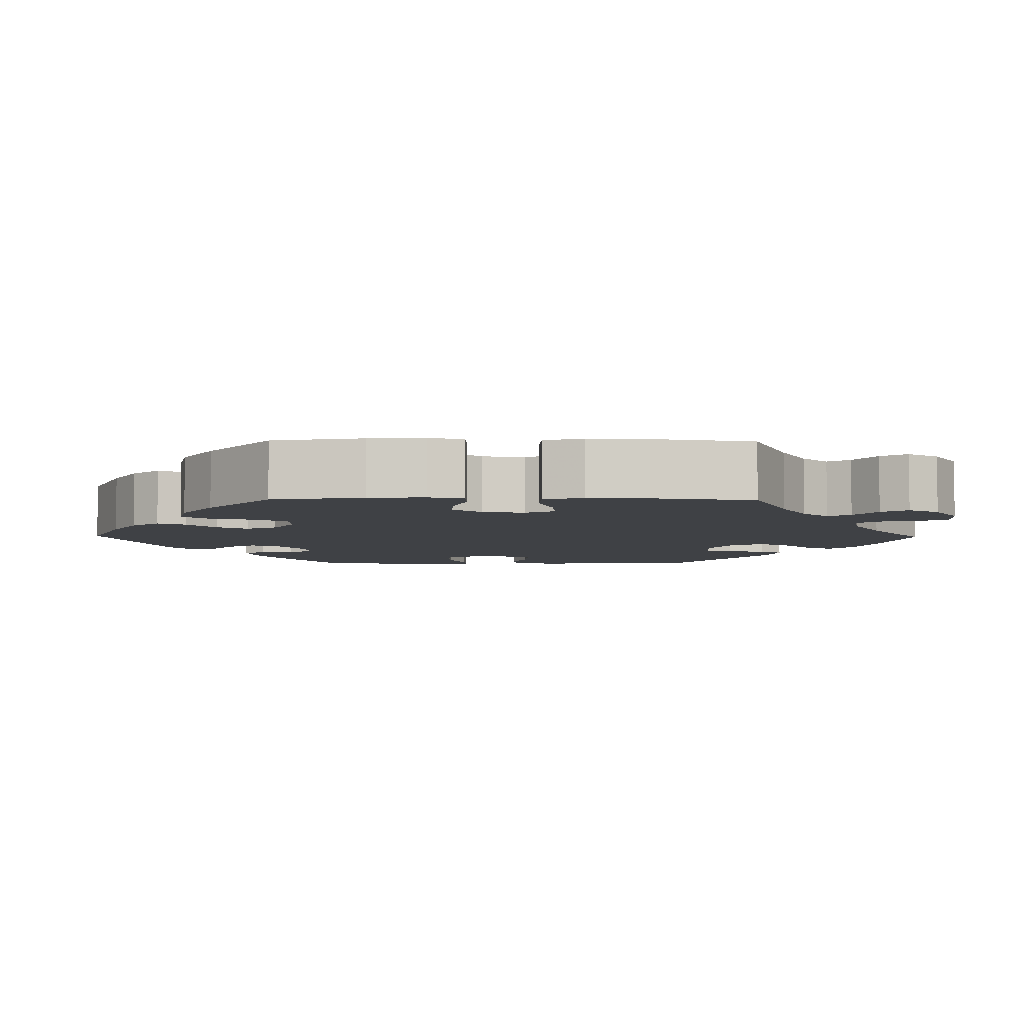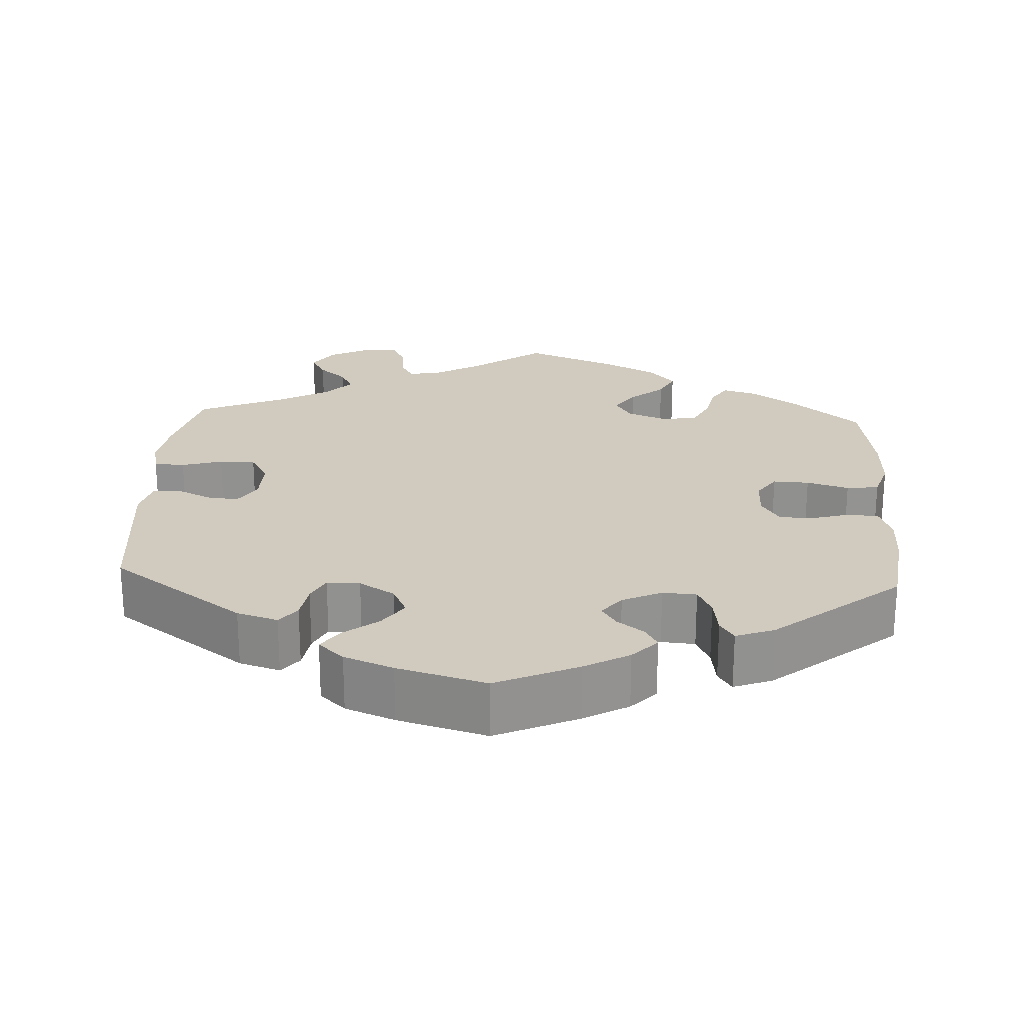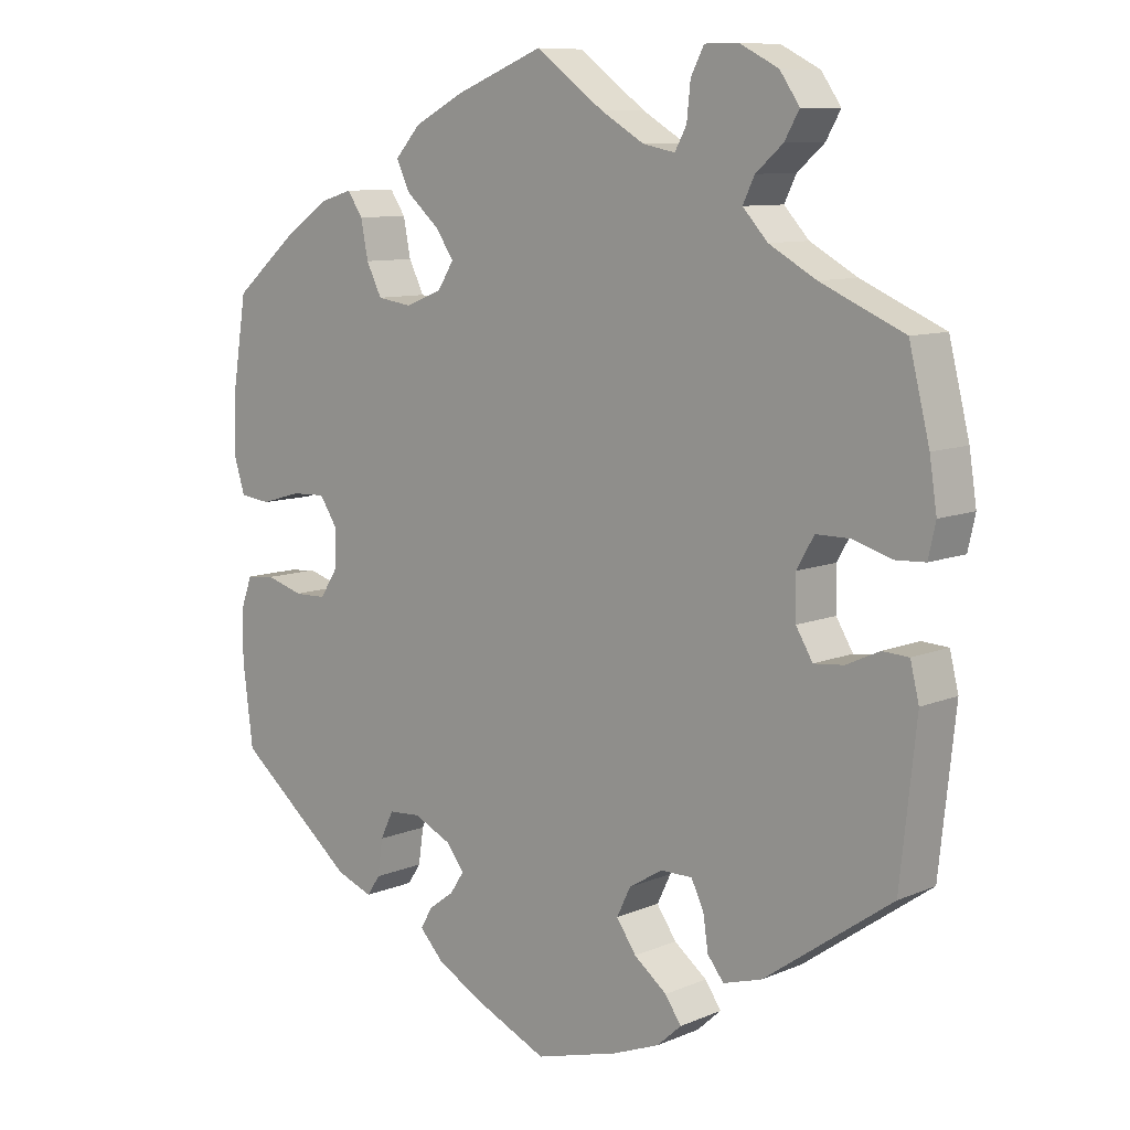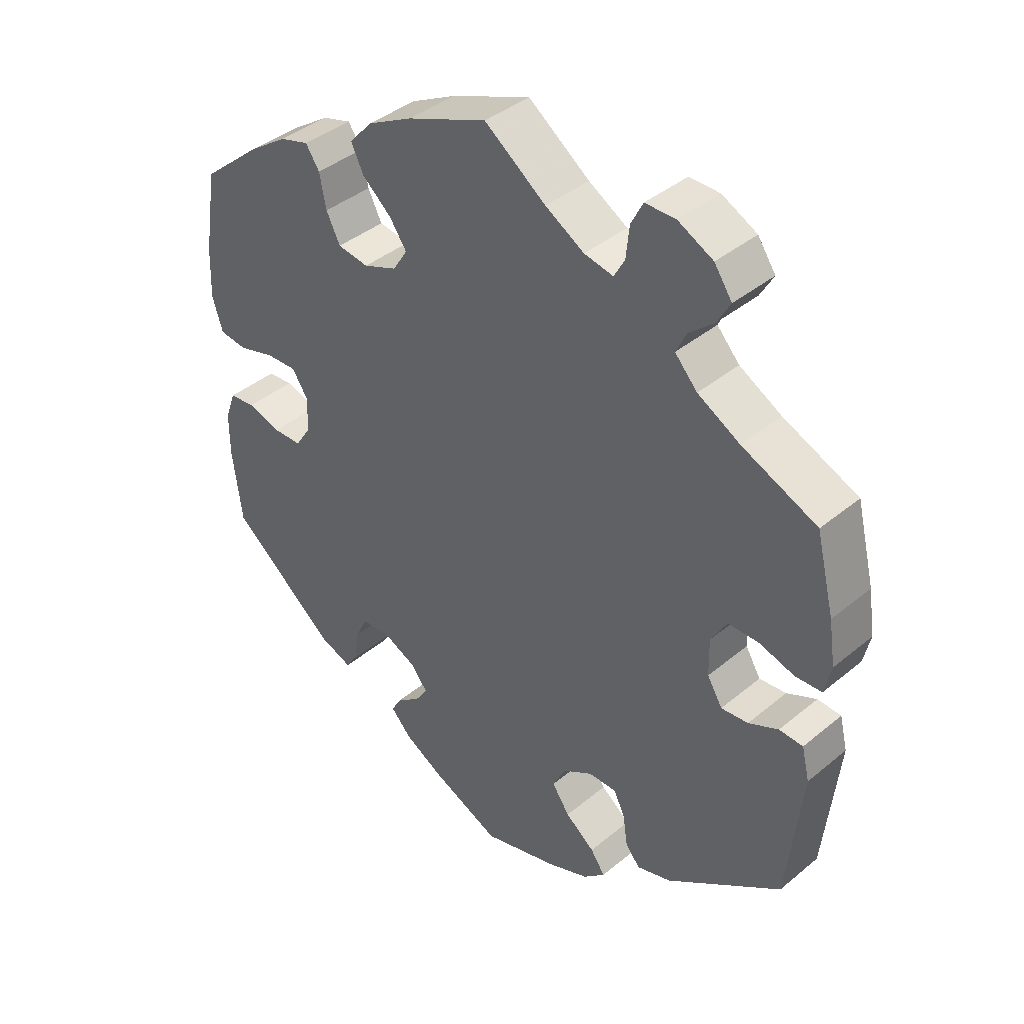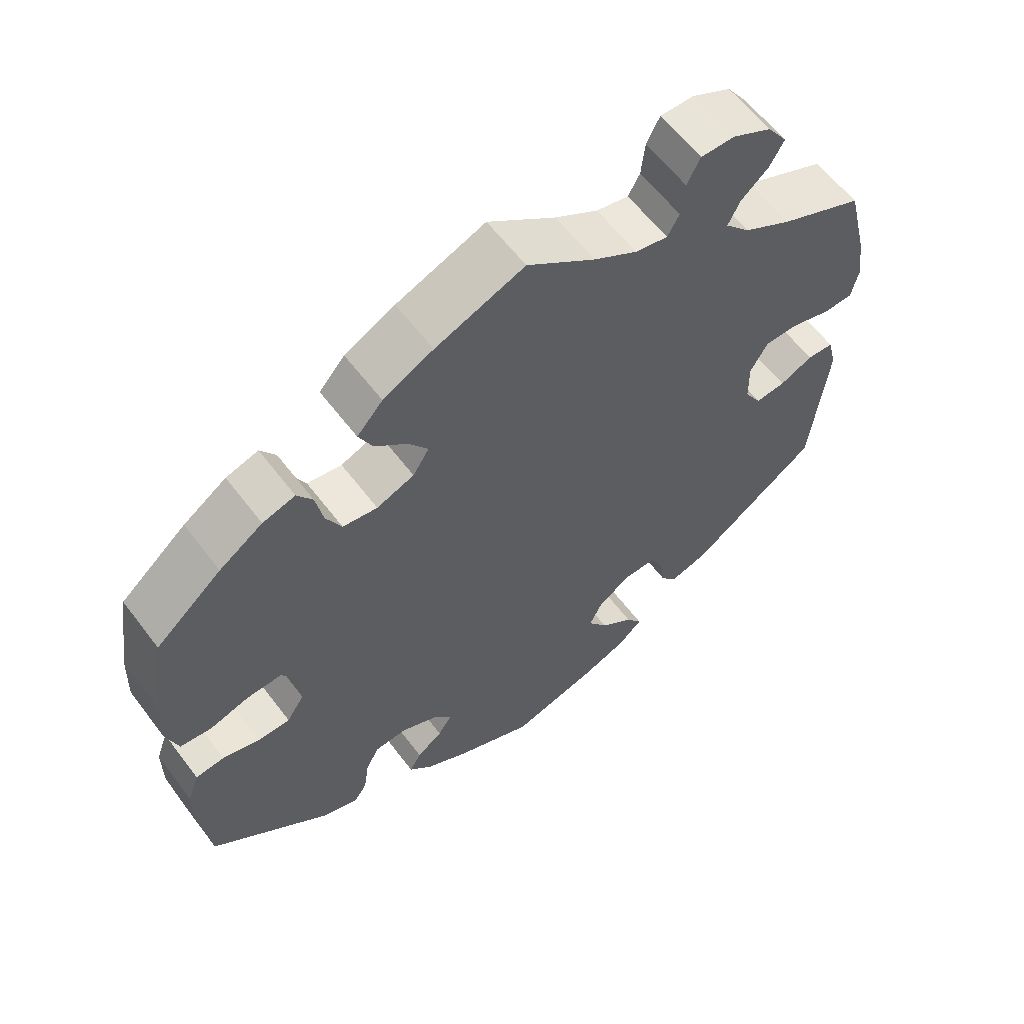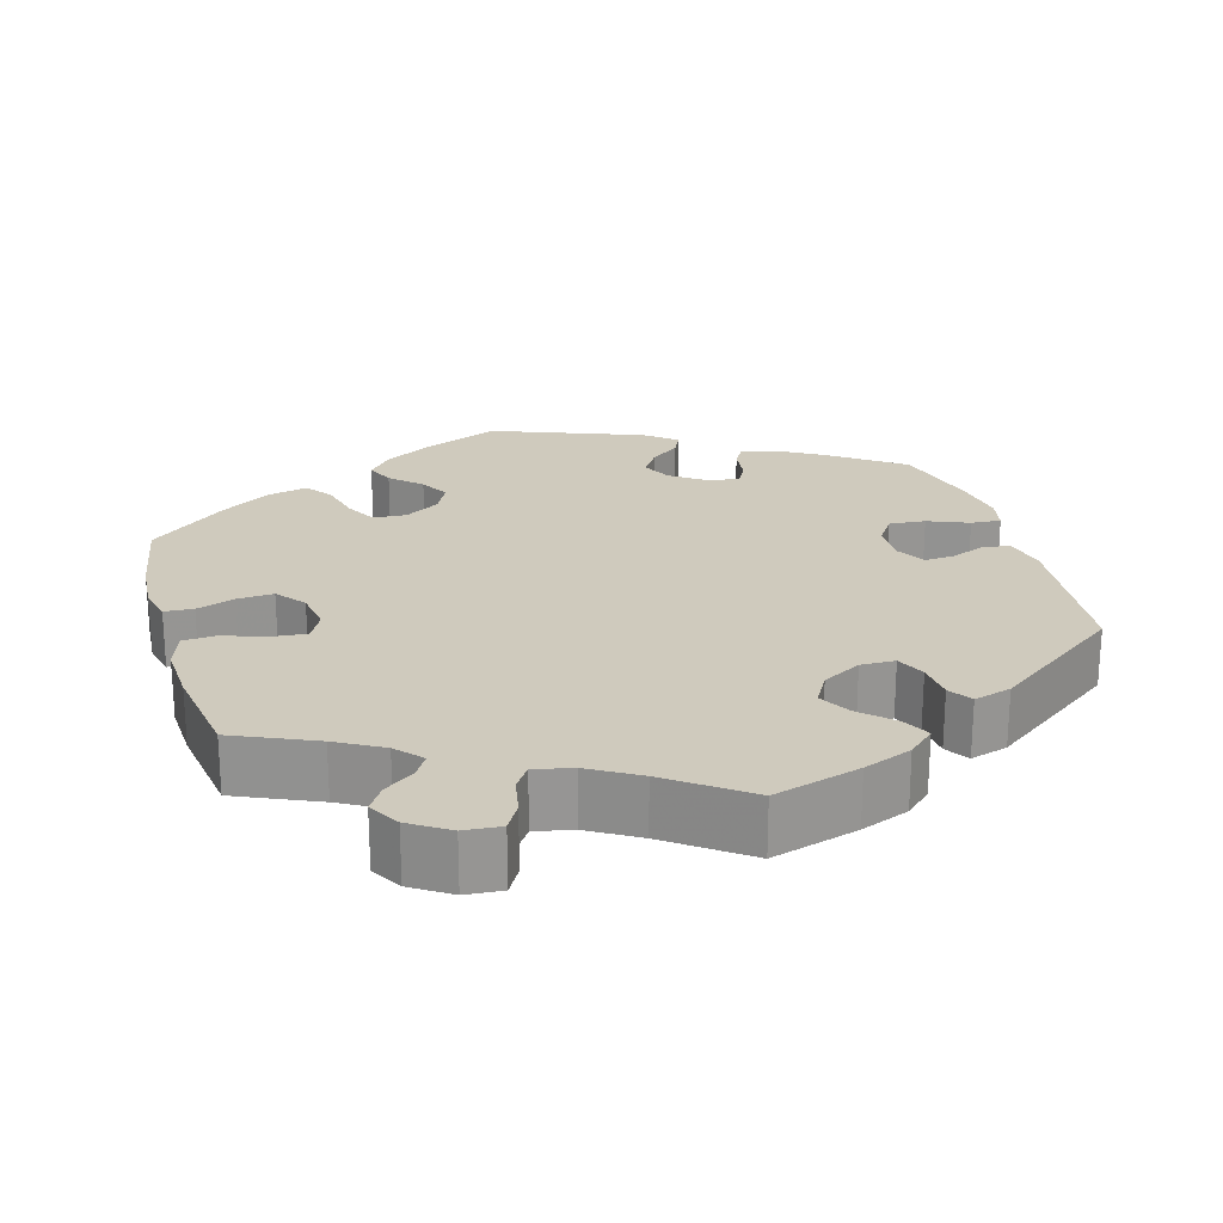
<metadata>
{"format":"obj","ext":"obj","renderer":"f3d","projection":"perspective","resolution":1024,"background":"white","views":[{"elev":-5.6,"azim":-30.9,"up":"+Y"},{"elev":23.6,"azim":-176.8,"up":"+Y"},{"elev":9.4,"azim":42.4,"up":"+Z"},{"elev":40.1,"azim":44.5,"up":"+Z"},{"elev":60.4,"azim":-37.0,"up":"+Z"},{"elev":22.8,"azim":43.9,"up":"+Y"}]}
</metadata>
<code>
v -0.514 0.07 -0.178
v -0.514 0.07 -0.111
v -0.498 0.07 -0.067
v -0.459 0.07 -0.063
v -0.408 0.07 -0.078
v -0.364 0.07 -0.077
v -0.34 0.07 -0.04
v -0.339 0.07 0.013
v -0.363 0.07 0.049
v -0.41 0.07 0.047
v -0.465 0.07 0.031
v -0.507 0.07 0.036
v -0.523 0.07 0.087
v -0.52 0.07 0.163
v -0.5 0.07 0.289
v -0.41 0.07 0.365
v -0.351 0.07 0.405
v -0.307 0.07 0.418
v -0.286 0.07 0.387
v -0.276 0.07 0.336
v -0.255 0.07 0.294
v -0.208 0.07 0.287
v -0.157 0.07 0.307
v -0.135 0.07 0.342
v -0.161 0.07 0.379
v -0.205 0.07 0.417
v -0.224 0.07 0.456
v -0.189 0.07 0.495
v -0.121 0.07 0.53
v 0 0.07 0.578
v 0.093 0.07 0.51
v 0.152 0.07 0.475
v 0.196 0.07 0.466
v 0.212 0.07 0.495
v 0.217 0.07 0.543
v 0.235 0.07 0.578
v 0.281 0.07 0.578
v 0.334 0.07 0.551
v 0.361 0.07 0.512
v 0.341 0.07 0.477
v 0.304 0.07 0.445
v 0.288 0.07 0.412
v 0.322 0.07 0.375
v 0.386 0.07 0.339
v 0.5 0.07 0.289
v 0.528 0.07 0.176
v 0.538 0.07 0.11
v 0.528 0.07 0.065
v 0.488 0.07 0.063
v 0.435 0.07 0.079
v 0.388 0.07 0.079
v 0.364 0.07 0.038
v 0.365 0.07 -0.019
v 0.388 0.07 -0.057
v 0.429 0.07 -0.053
v 0.474 0.07 -0.032
v 0.51 0.07 -0.034
v 0.522 0.07 -0.083
v 0.5 0.07 -0.289
v 0.326 0.07 -0.412
v 0.273 0.07 -0.428
v 0.251 0.07 -0.4
v 0.244 0.07 -0.353
v 0.227 0.07 -0.318
v 0.184 0.07 -0.318
v 0.138 0.07 -0.346
v 0.119 0.07 -0.385
v 0.146 0.07 -0.424
v 0.191 0.07 -0.459
v 0.213 0.07 -0.491
v 0.18 0.07 -0.521
v 0.116 0.07 -0.546
v 0.001 0.07 -0.578
v -0.105 0.07 -0.53
v -0.163 0.07 -0.497
v -0.195 0.07 -0.463
v -0.179 0.07 -0.435
v -0.144 0.07 -0.409
v -0.125 0.07 -0.38
v -0.15 0.07 -0.348
v -0.201 0.07 -0.324
v -0.245 0.07 -0.327
v -0.263 0.07 -0.364
v -0.27 0.07 -0.413
v -0.288 0.07 -0.44
v -0.338 0.07 -0.421
v -0.5 0.07 -0.289
v -0.514 0 -0.178
v -0.514 0 -0.111
v -0.498 0 -0.067
v -0.459 0 -0.063
v -0.408 0 -0.078
v -0.364 0 -0.077
v -0.34 0 -0.04
v -0.339 0 0.013
v -0.363 0 0.049
v -0.41 0 0.047
v -0.465 0 0.031
v -0.507 0 0.036
v -0.523 0 0.087
v -0.52 0 0.163
v -0.5 0 0.289
v -0.41 0 0.365
v -0.351 0 0.405
v -0.307 0 0.418
v -0.286 0 0.387
v -0.276 0 0.336
v -0.255 0 0.294
v -0.208 0 0.287
v -0.157 0 0.307
v -0.135 0 0.342
v -0.161 0 0.379
v -0.205 0 0.417
v -0.224 0 0.456
v -0.189 0 0.495
v -0.121 0 0.53
v 0 0 0.578
v 0.093 0 0.51
v 0.152 0 0.475
v 0.196 0 0.466
v 0.212 0 0.495
v 0.217 0 0.543
v 0.235 0 0.578
v 0.281 0 0.578
v 0.334 0 0.551
v 0.361 0 0.512
v 0.341 0 0.477
v 0.304 0 0.445
v 0.288 0 0.412
v 0.322 0 0.375
v 0.386 0 0.339
v 0.5 0 0.289
v 0.528 0 0.176
v 0.538 0 0.11
v 0.528 0 0.065
v 0.488 0 0.063
v 0.435 0 0.079
v 0.388 0 0.079
v 0.364 0 0.038
v 0.365 0 -0.019
v 0.388 0 -0.057
v 0.429 0 -0.053
v 0.474 0 -0.032
v 0.51 0 -0.034
v 0.522 0 -0.083
v 0.5 0 -0.289
v 0.326 0 -0.412
v 0.273 0 -0.428
v 0.251 0 -0.4
v 0.244 0 -0.353
v 0.227 0 -0.318
v 0.184 0 -0.318
v 0.138 0 -0.346
v 0.119 0 -0.385
v 0.146 0 -0.424
v 0.191 0 -0.459
v 0.213 0 -0.491
v 0.18 0 -0.521
v 0.116 0 -0.546
v 0.001 0 -0.578
v -0.105 0 -0.53
v -0.163 0 -0.497
v -0.195 0 -0.463
v -0.179 0 -0.435
v -0.144 0 -0.409
v -0.125 0 -0.38
v -0.15 0 -0.348
v -0.201 0 -0.324
v -0.245 0 -0.327
v -0.263 0 -0.364
v -0.27 0 -0.413
v -0.288 0 -0.44
v -0.338 0 -0.421
v -0.5 0 -0.289
f 83 84 85 86
f 82 83 86 87
f 81 82 87 1
f 75 76 77 78
f 75 78 79
f 74 75 79
f 73 74 79
f 72 73 79
f 71 72 79 80
f 68 69 70 71
f 67 68 71 80
f 60 61 62 63
f 60 63 64
f 59 60 64
f 58 59 64 65
f 55 56 57 58
f 54 55 58 65
f 47 48 49 50
f 47 50 51
f 44 45 46 47
f 43 44 47 51
f 42 43 51 52
f 38 39 40 41
f 38 41 42
f 37 38 42
f 34 35 36 37
f 33 34 37 42
f 32 33 42 52
f 28 29 30 31
f 25 26 27 28
f 24 25 28 31
f 23 24 31 32
f 17 18 19 20
f 17 20 21
f 16 17 21
f 15 16 21
f 14 15 21 22
f 10 11 12 13
f 9 10 13 14
f 2 3 4 5
f 81 1 2 5
f 81 5 6
f 66 67 80 81
f 66 81 6 7
f 53 54 65 66
f 53 66 7 8
f 23 32 52 53
f 23 53 8 9
f 9 14 22 23
f 173 172 171 170
f 174 173 170 169
f 88 174 169 168
f 165 164 163 162
f 166 165 162
f 166 162 161
f 166 161 160
f 166 160 159
f 167 166 159 158
f 158 157 156 155
f 167 158 155 154
f 150 149 148 147
f 151 150 147
f 151 147 146
f 152 151 146 145
f 145 144 143 142
f 152 145 142 141
f 137 136 135 134
f 138 137 134
f 134 133 132 131
f 138 134 131 130
f 139 138 130 129
f 128 127 126 125
f 129 128 125
f 129 125 124
f 124 123 122 121
f 129 124 121 120
f 139 129 120 119
f 118 117 116 115
f 115 114 113 112
f 118 115 112 111
f 119 118 111 110
f 107 106 105 104
f 108 107 104
f 108 104 103
f 108 103 102
f 109 108 102 101
f 100 99 98 97
f 101 100 97 96
f 92 91 90 89
f 92 89 88 168
f 93 92 168
f 168 167 154 153
f 94 93 168 153
f 153 152 141 140
f 95 94 153 140
f 140 139 119 110
f 96 95 140 110
f 110 109 101 96
f 1 88 89 2
f 2 89 90 3
f 3 90 91 4
f 4 91 92 5
f 5 92 93 6
f 6 93 94 7
f 7 94 95 8
f 8 95 96 9
f 9 96 97 10
f 10 97 98 11
f 11 98 99 12
f 12 99 100 13
f 13 100 101 14
f 14 101 102 15
f 15 102 103 16
f 16 103 104 17
f 17 104 105 18
f 18 105 106 19
f 19 106 107 20
f 20 107 108 21
f 21 108 109 22
f 22 109 110 23
f 23 110 111 24
f 24 111 112 25
f 25 112 113 26
f 26 113 114 27
f 27 114 115 28
f 28 115 116 29
f 29 116 117 30
f 30 117 118 31
f 31 118 119 32
f 32 119 120 33
f 33 120 121 34
f 34 121 122 35
f 35 122 123 36
f 36 123 124 37
f 37 124 125 38
f 38 125 126 39
f 39 126 127 40
f 40 127 128 41
f 41 128 129 42
f 42 129 130 43
f 43 130 131 44
f 44 131 132 45
f 45 132 133 46
f 46 133 134 47
f 47 134 135 48
f 48 135 136 49
f 49 136 137 50
f 50 137 138 51
f 51 138 139 52
f 52 139 140 53
f 53 140 141 54
f 54 141 142 55
f 55 142 143 56
f 56 143 144 57
f 57 144 145 58
f 58 145 146 59
f 59 146 147 60
f 60 147 148 61
f 61 148 149 62
f 62 149 150 63
f 63 150 151 64
f 64 151 152 65
f 65 152 153 66
f 66 153 154 67
f 67 154 155 68
f 68 155 156 69
f 69 156 157 70
f 70 157 158 71
f 71 158 159 72
f 72 159 160 73
f 73 160 161 74
f 74 161 162 75
f 75 162 163 76
f 76 163 164 77
f 77 164 165 78
f 78 165 166 79
f 79 166 167 80
f 80 167 168 81
f 81 168 169 82
f 82 169 170 83
f 83 170 171 84
f 84 171 172 85
f 85 172 173 86
f 86 173 174 87
f 87 174 88 1

</code>
